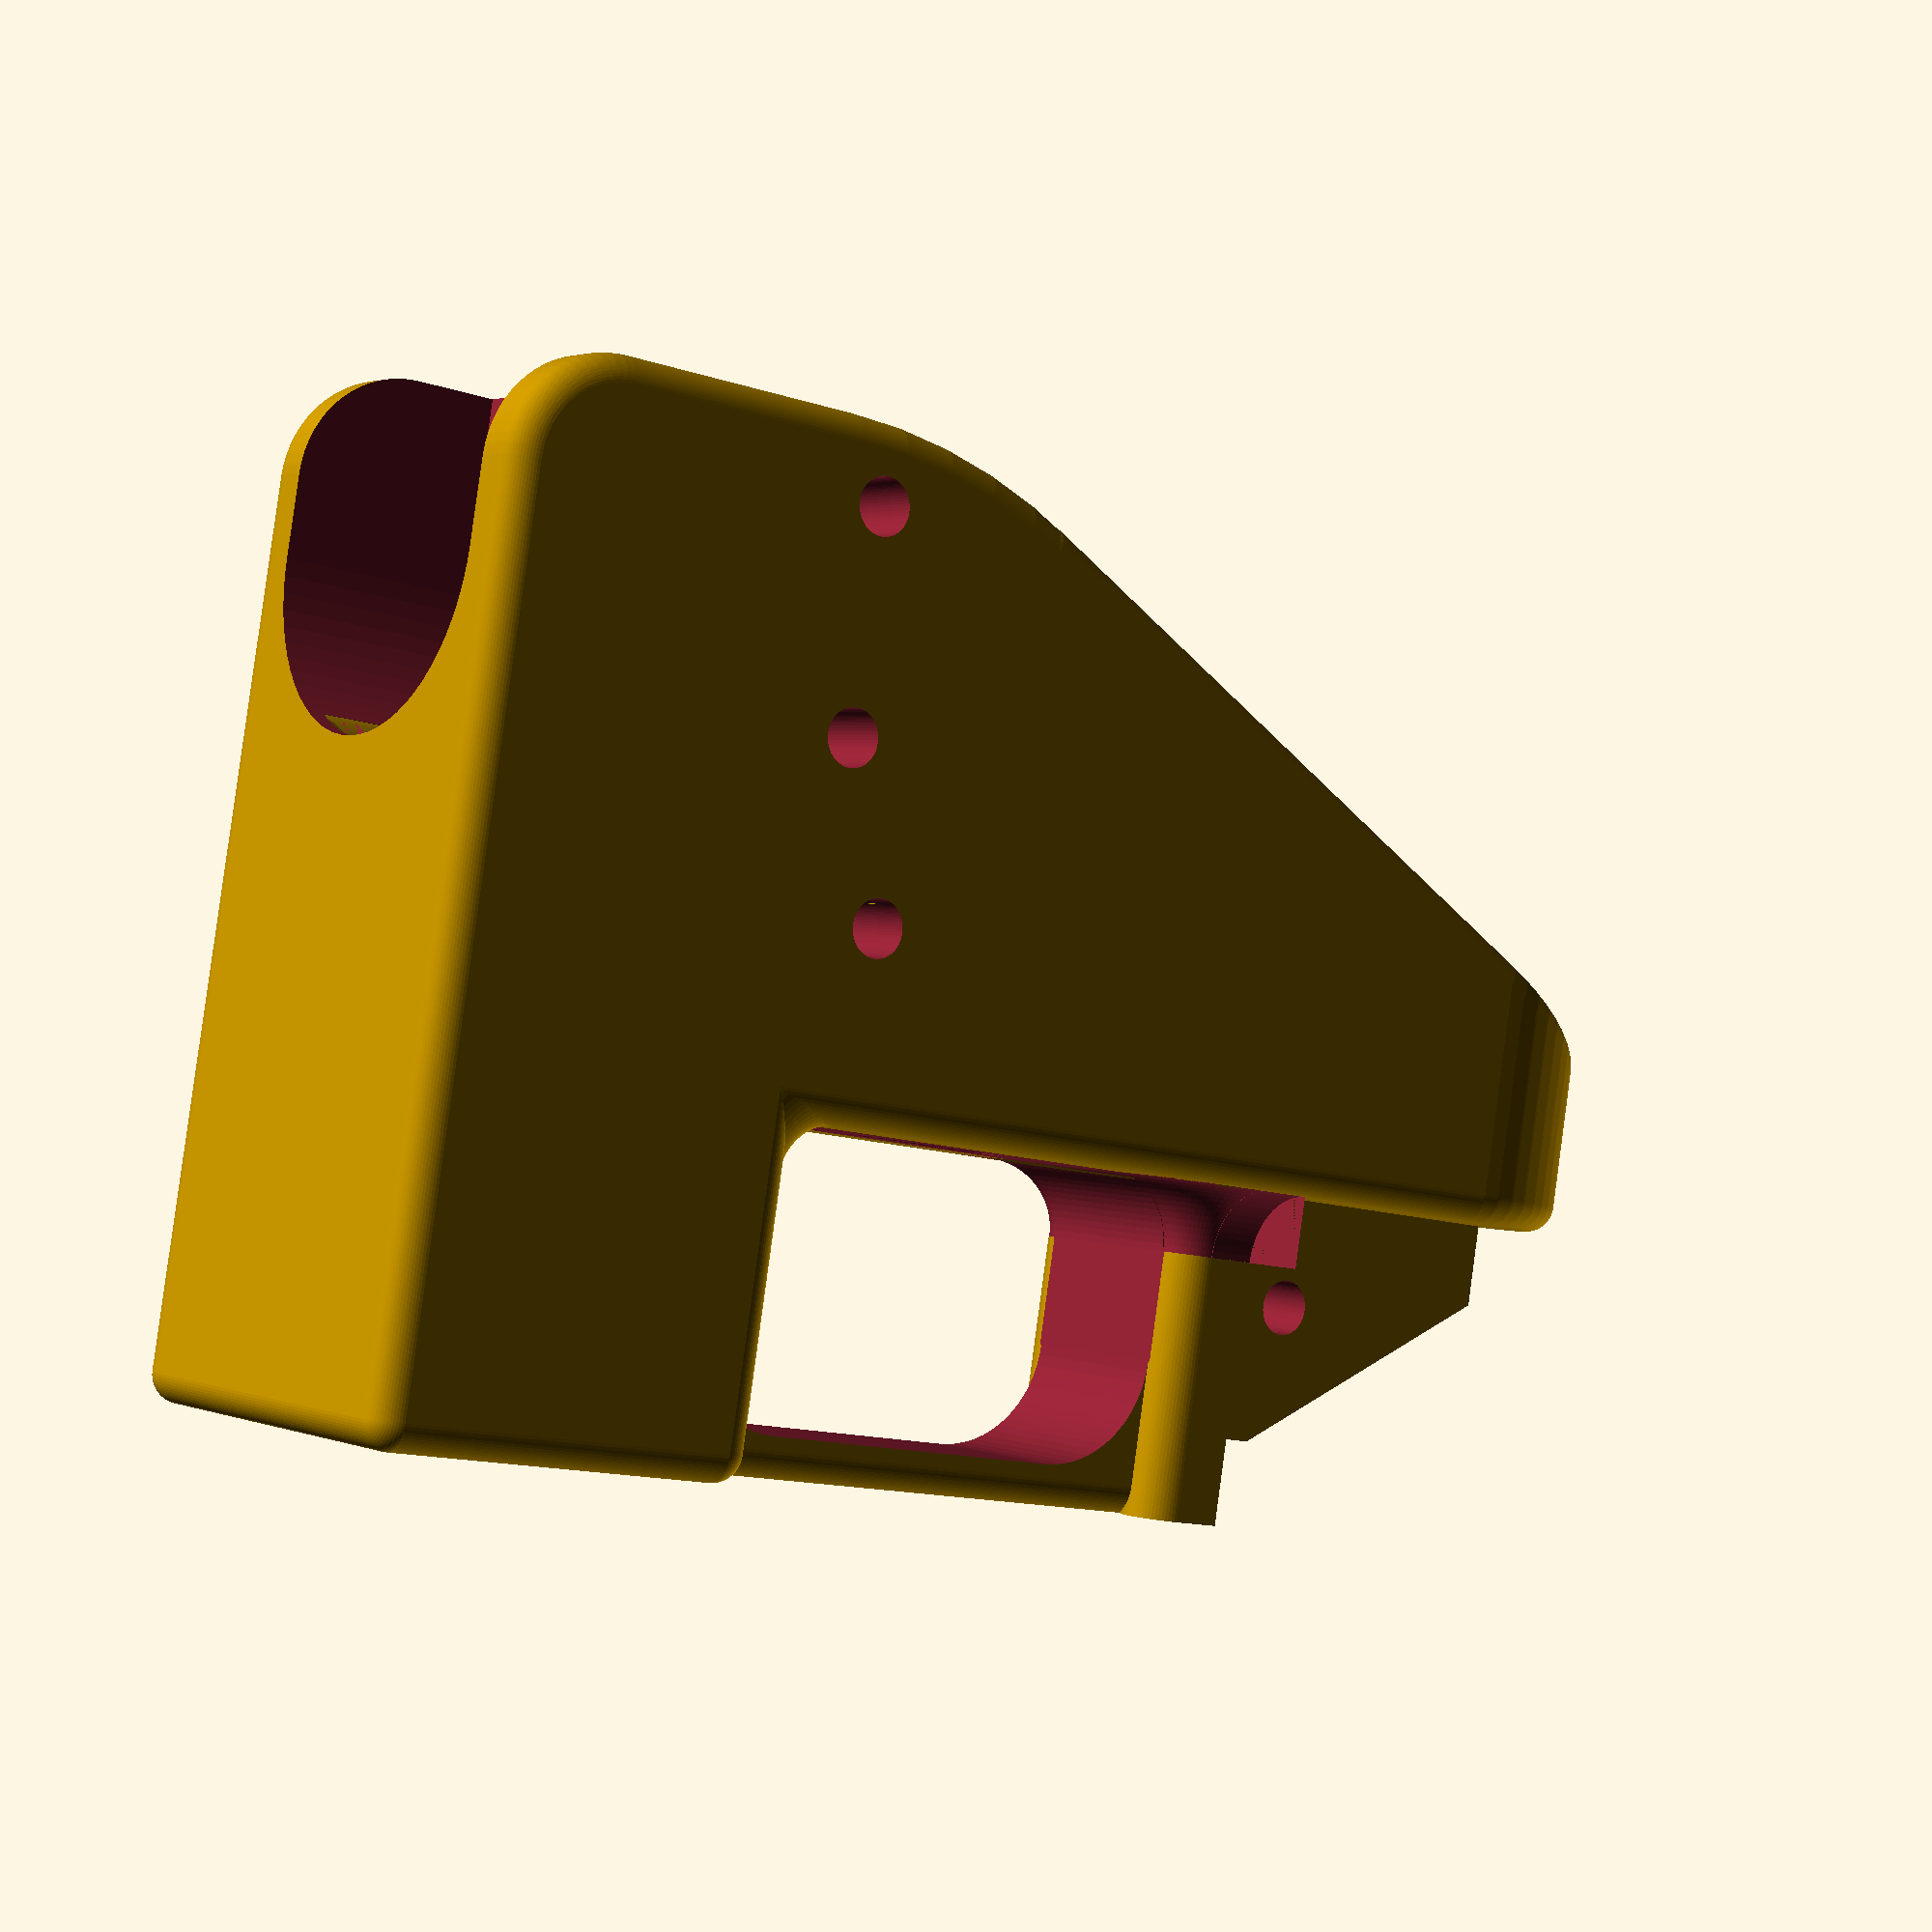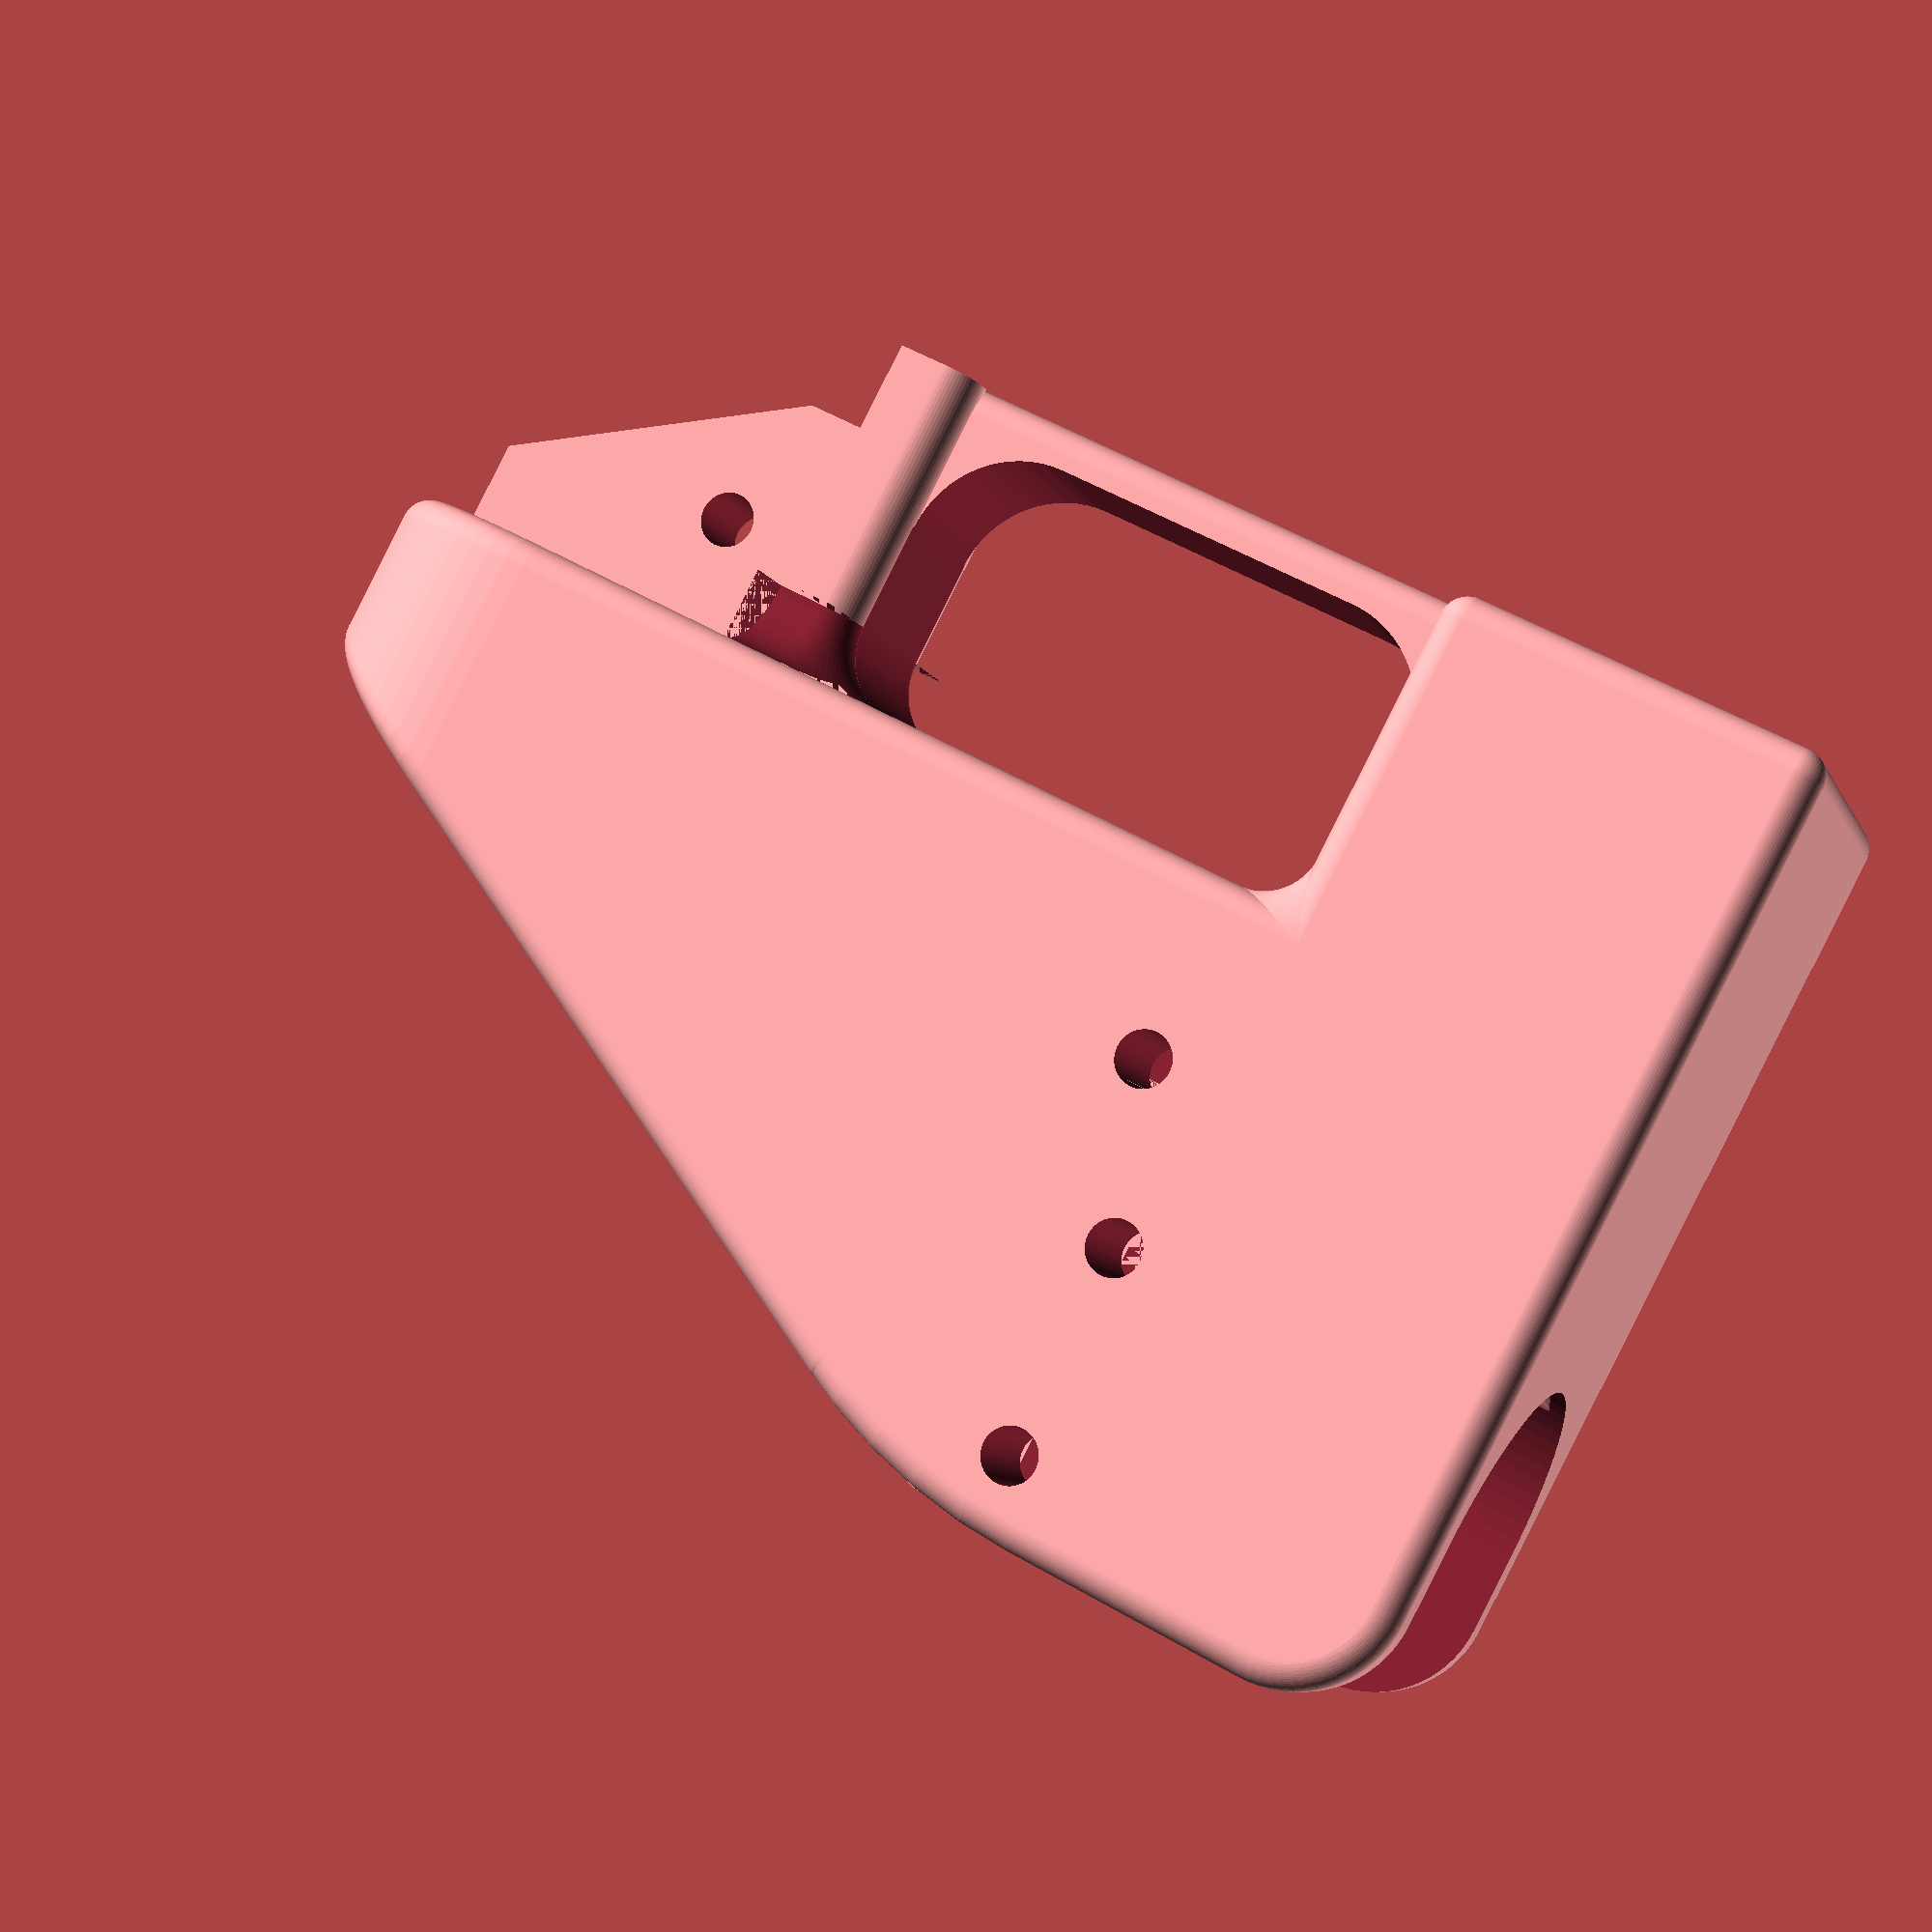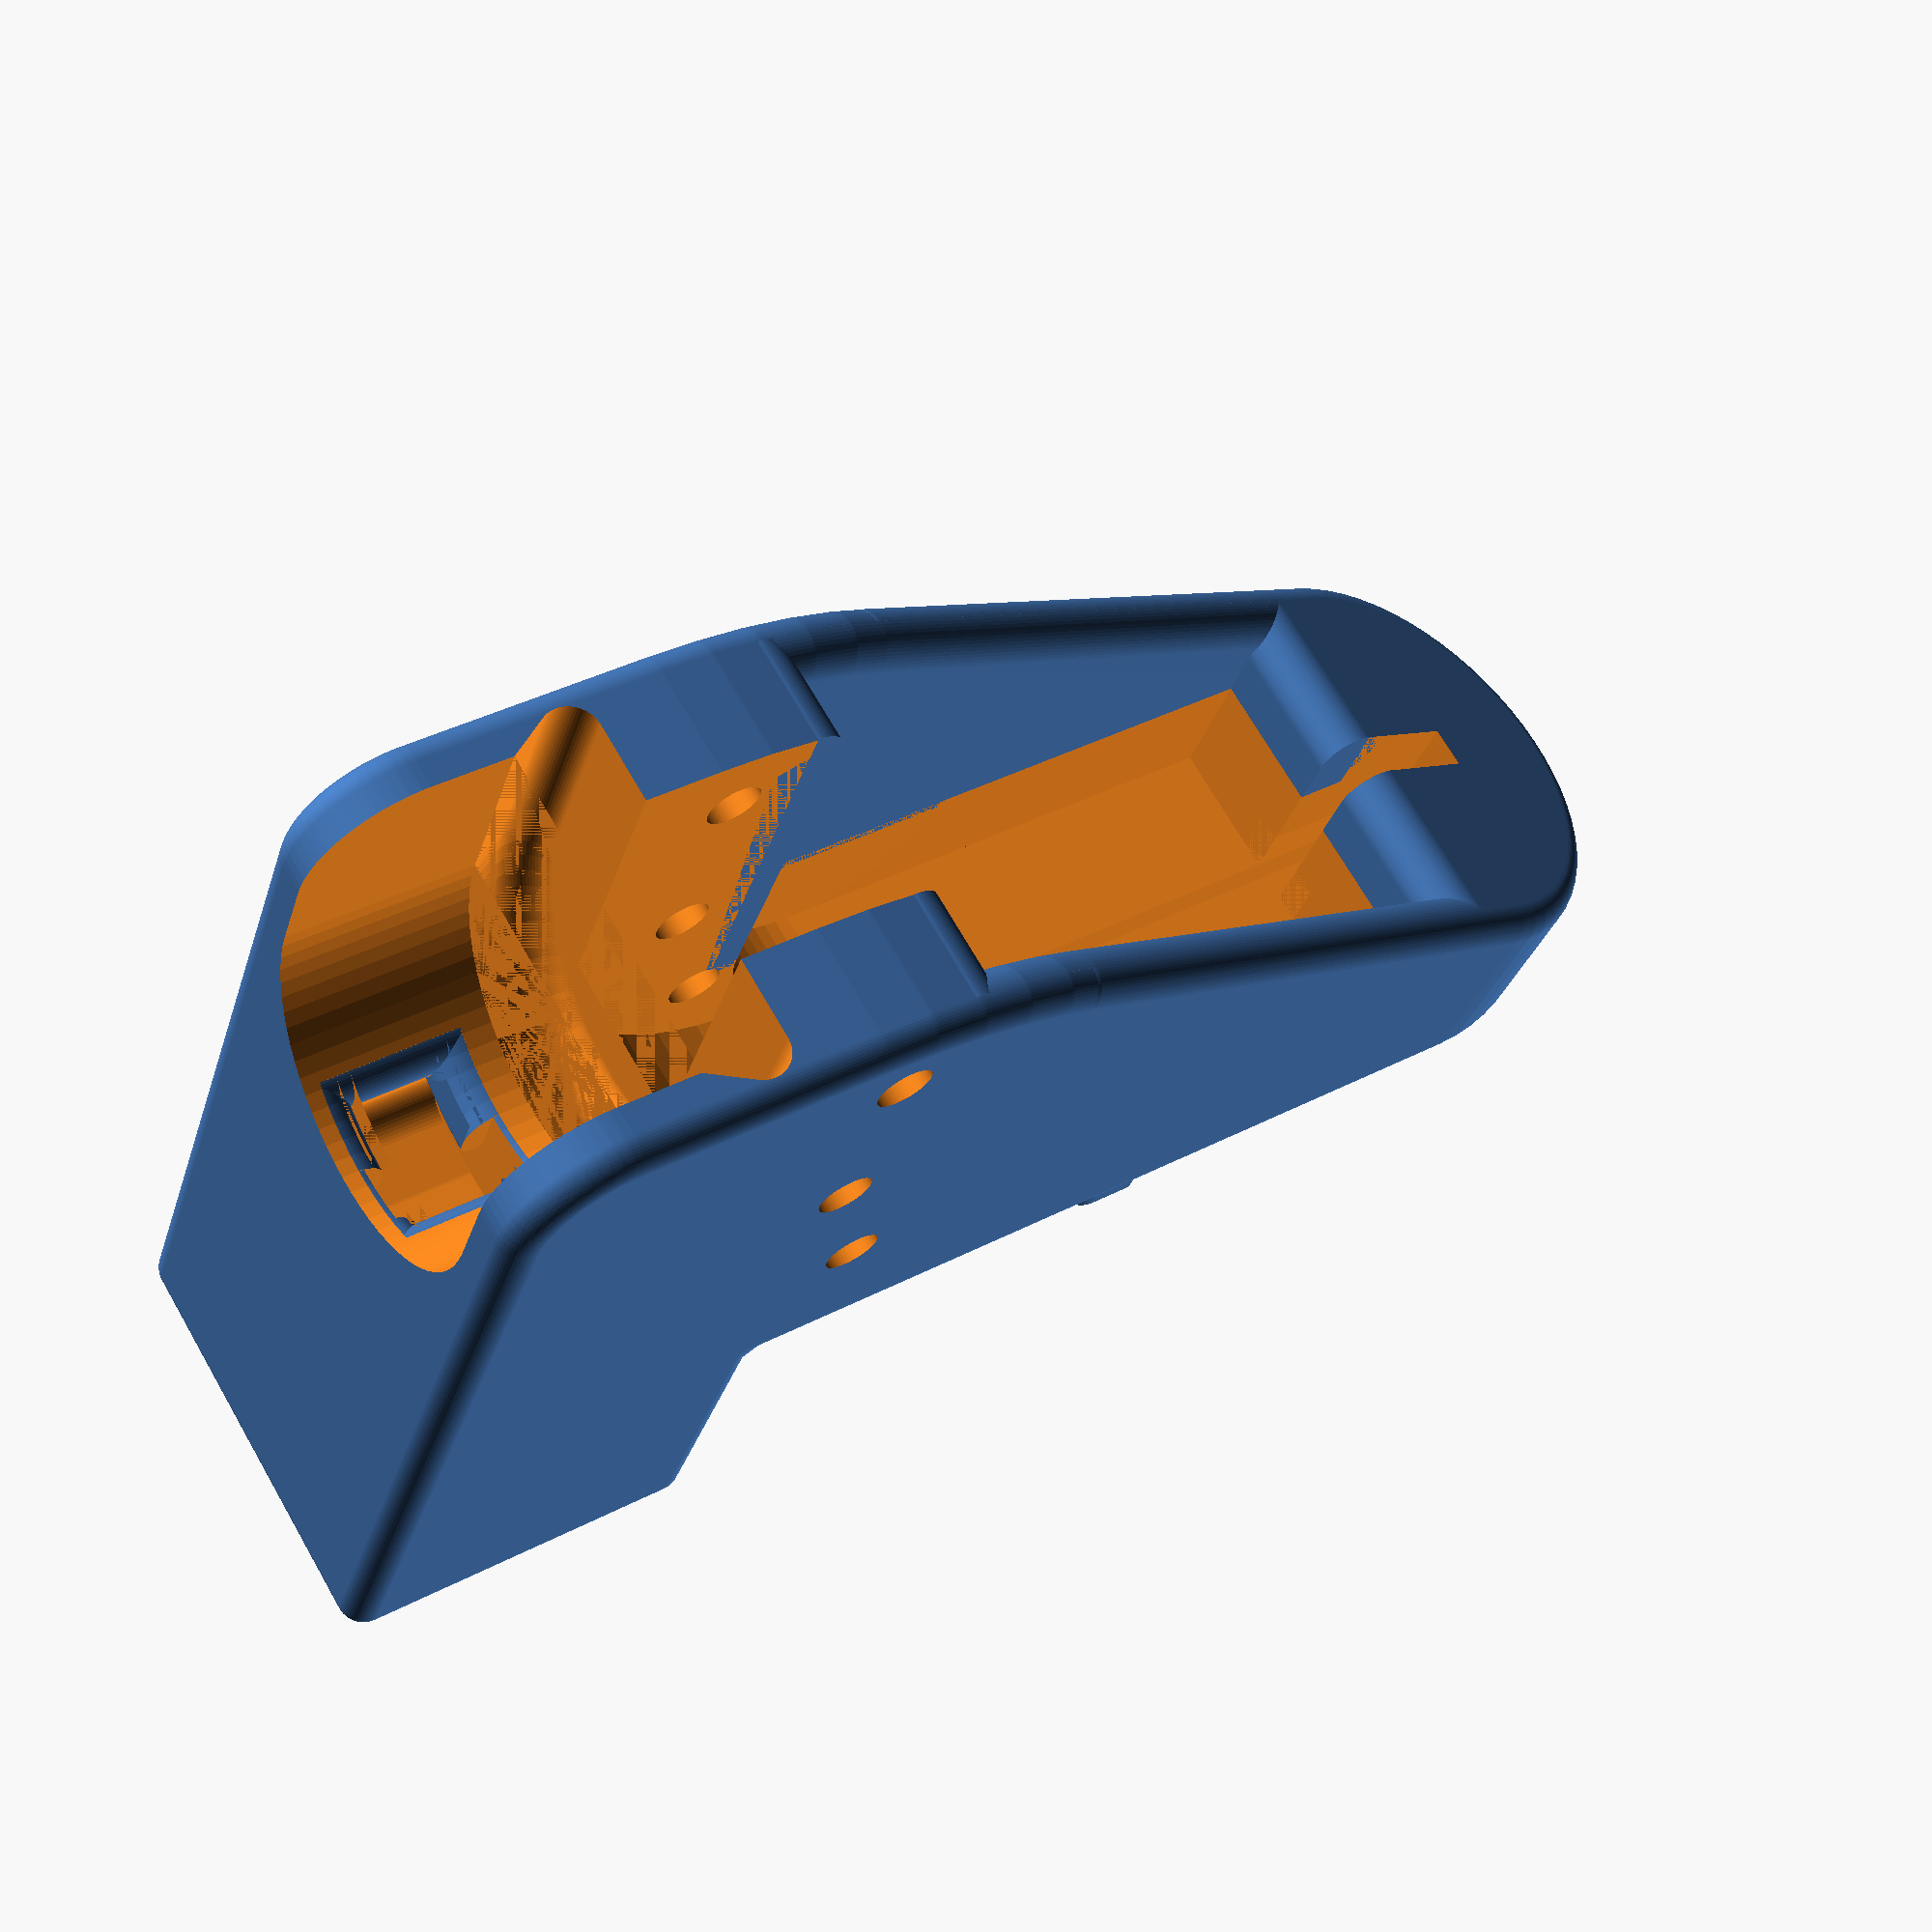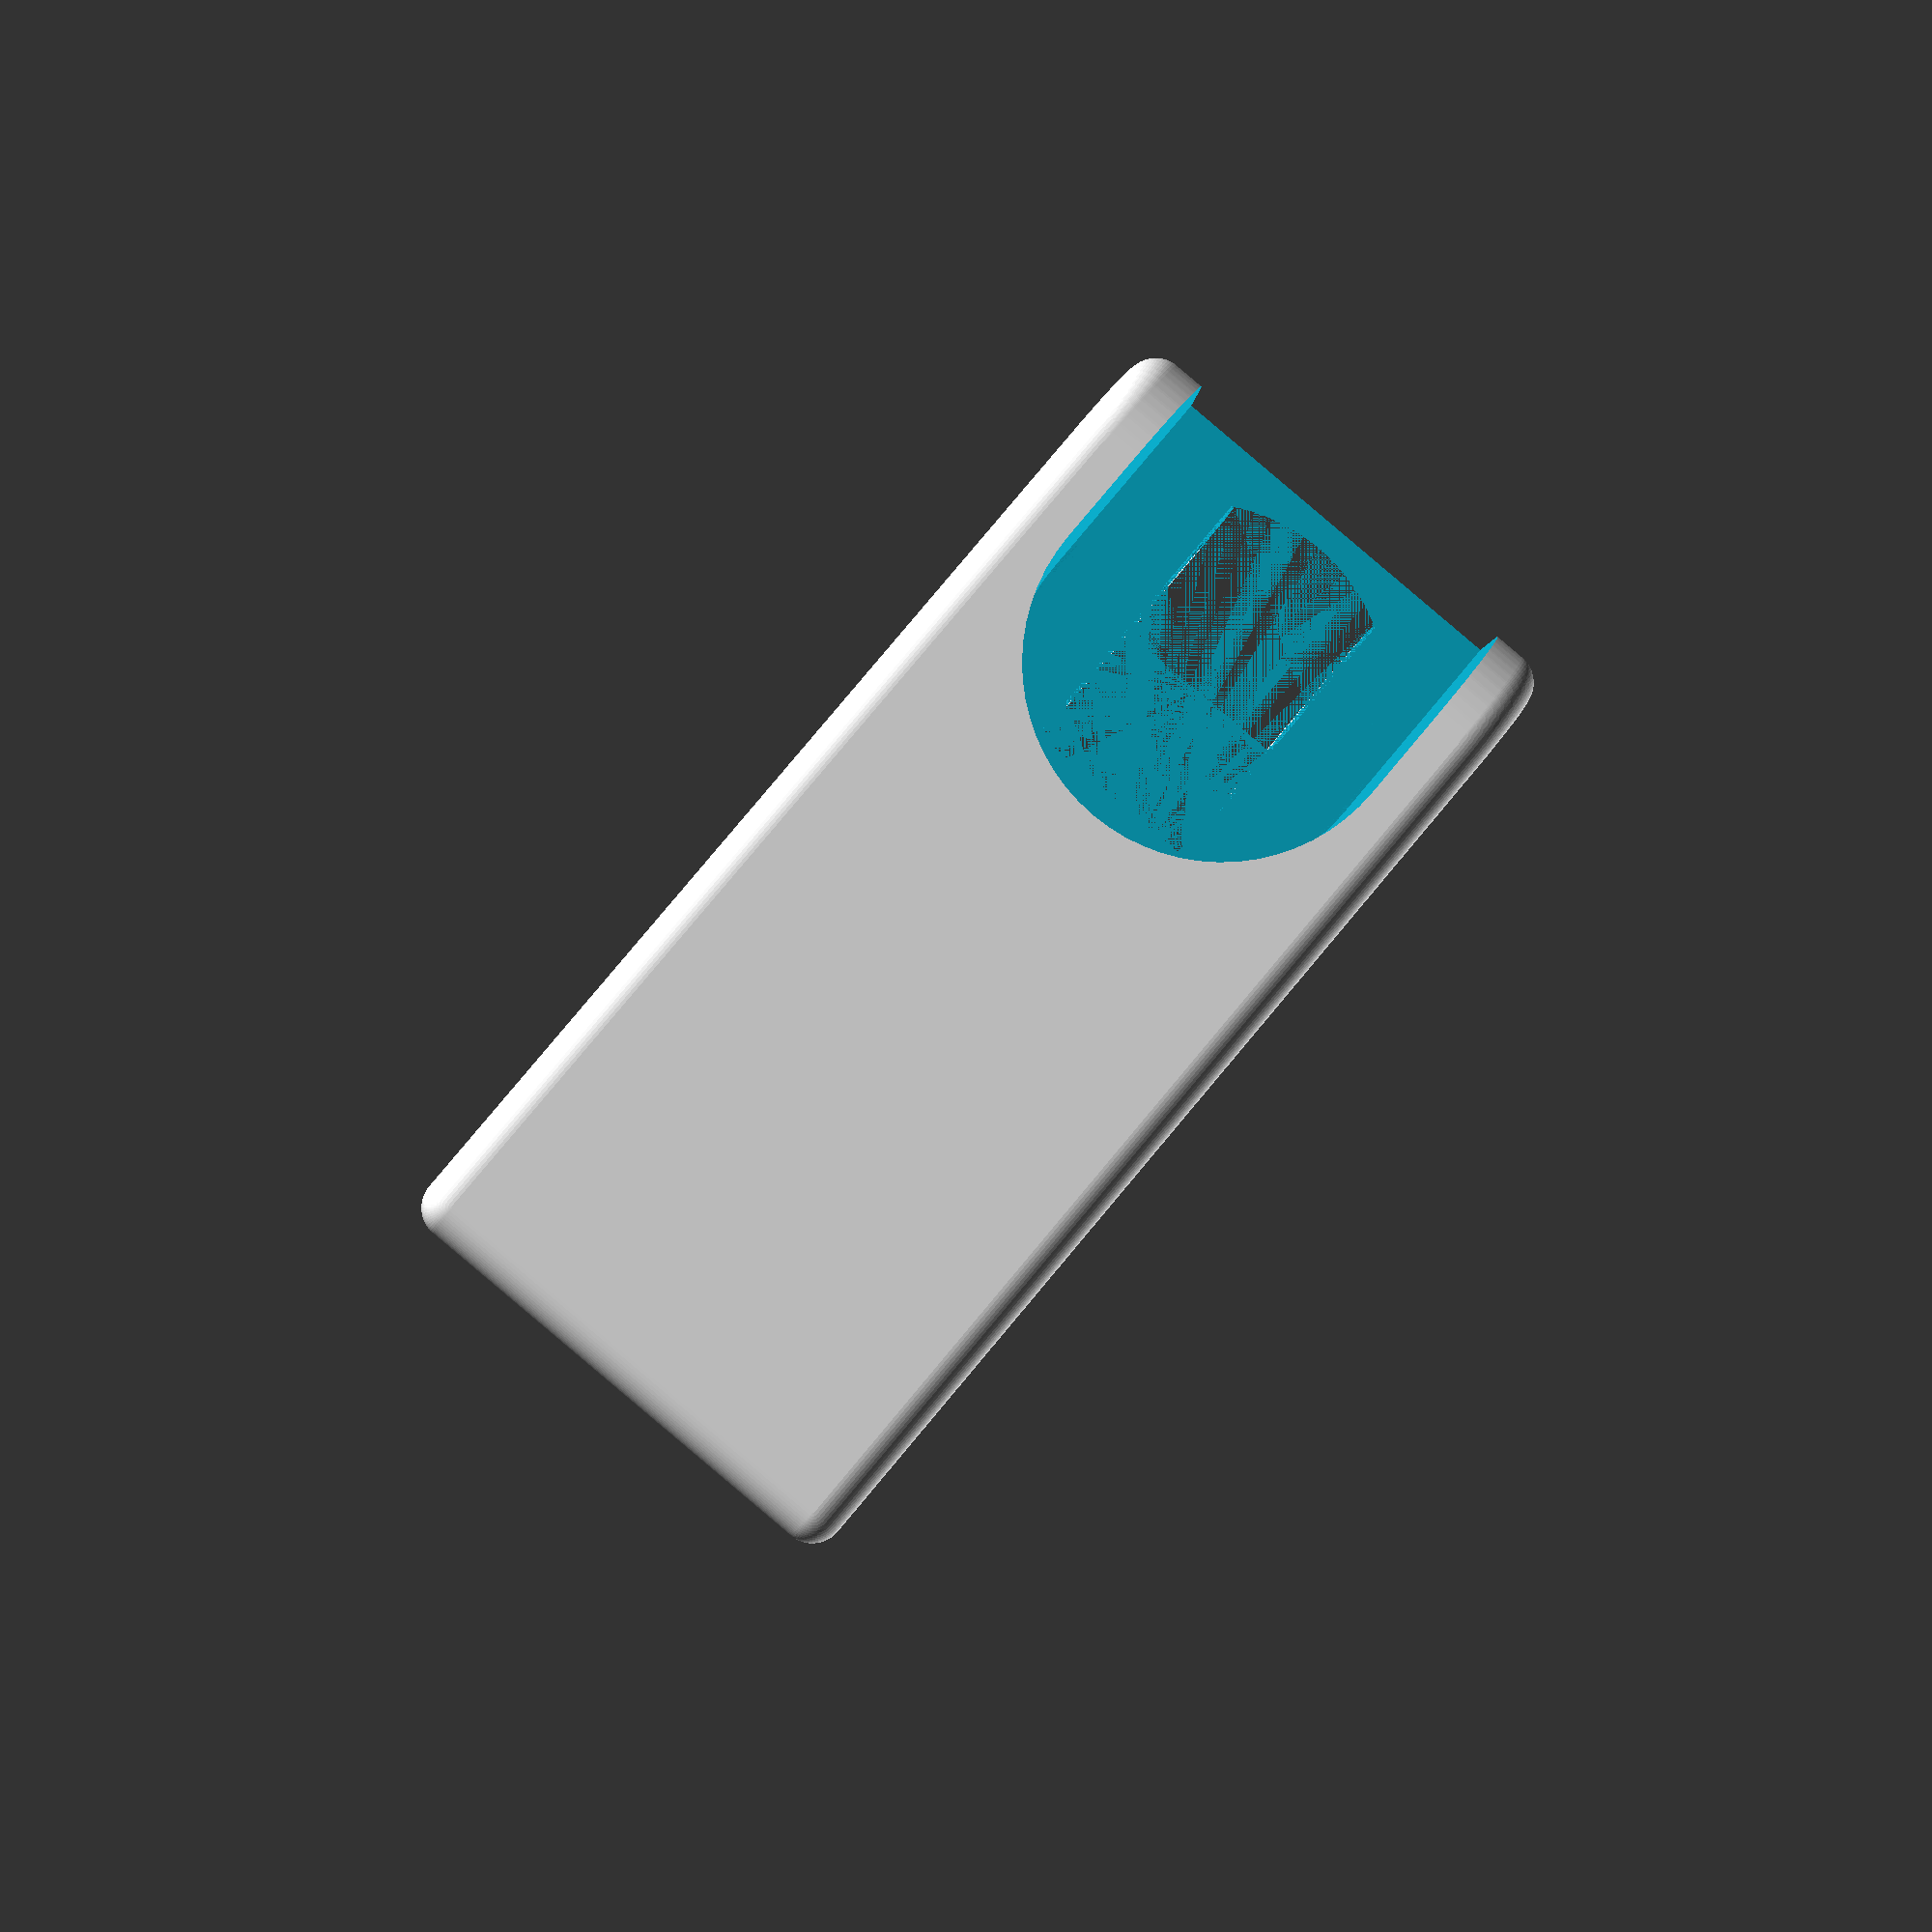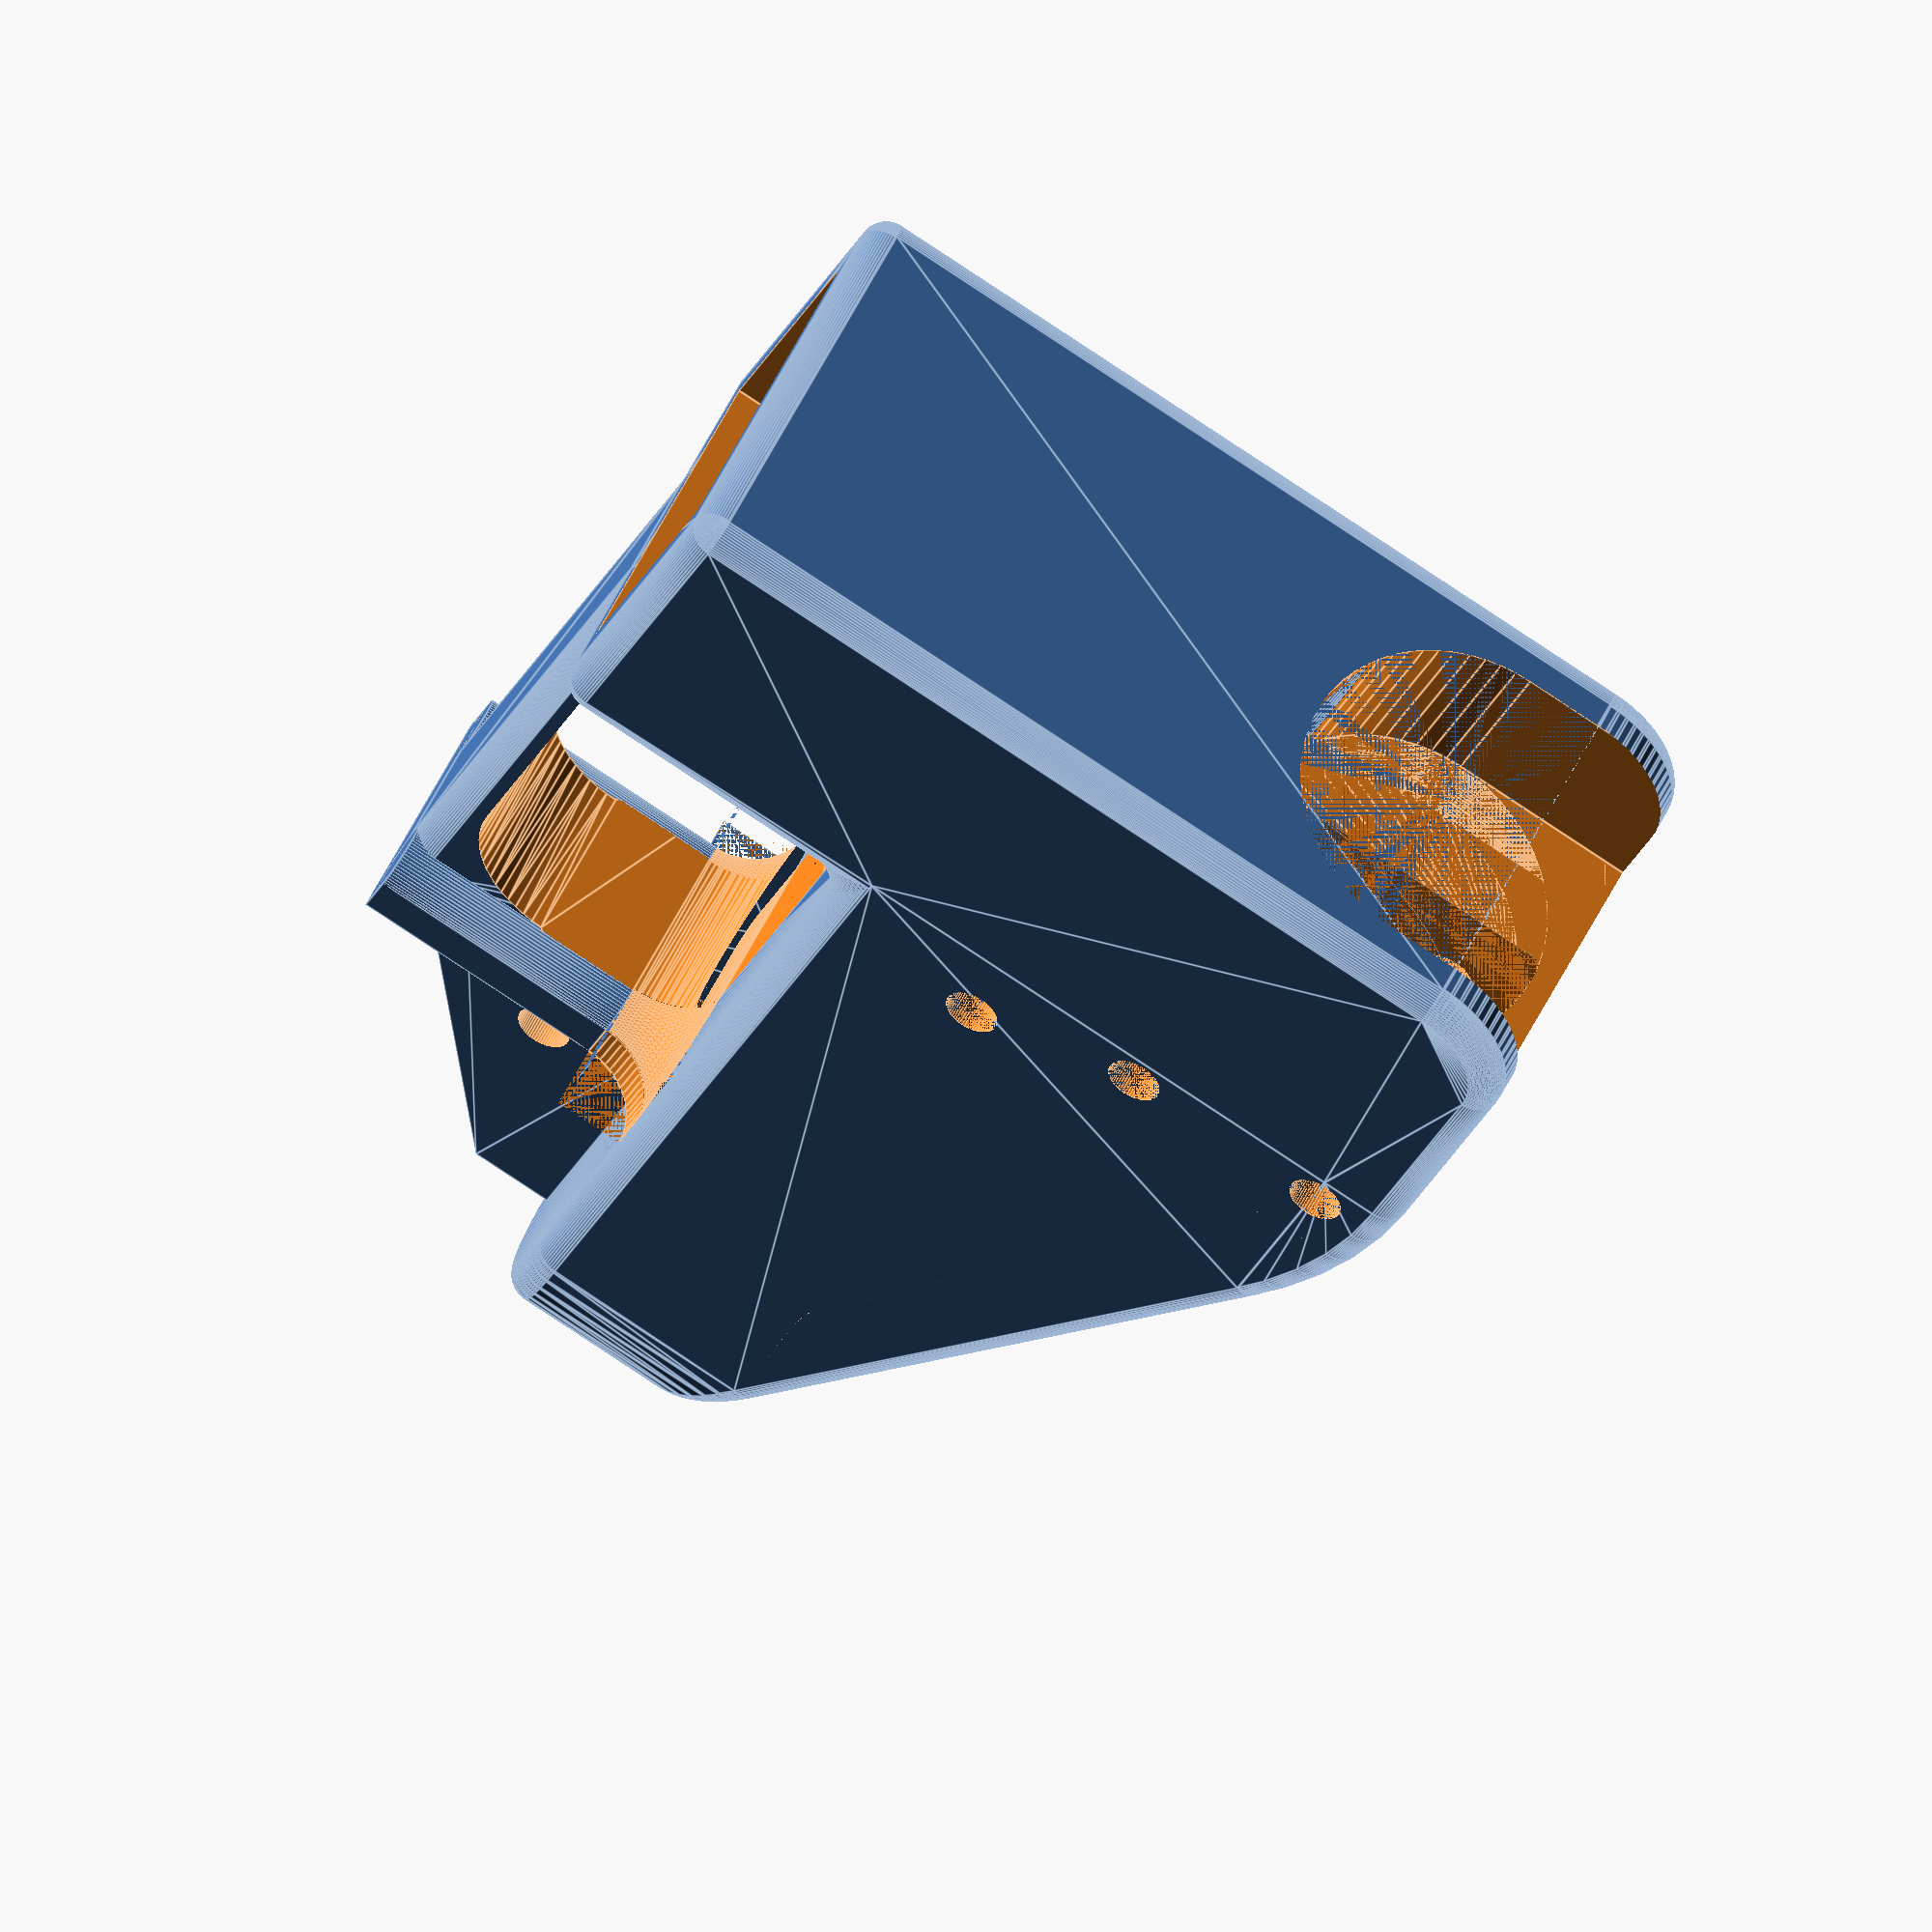
<openscad>
p=1;module i(){intersection_for(i=[0:$children-1]){children(i);}}module u(){union(){children([0:$children-1]);}}module d(){difference(){children(0);children([1:$children-1]);}}module h(){hull(){children([0:$children-1]);}}module e(z){linear_extrude(z)children();}module t(x,y,z){if(x==undef){children();}else{if(z==undef)translate([x,y])children();else translate([x,y,z])children();}}module c(r,x,y){t(x,y)circle(r=r,$fn=64);}module s(h,w,x,y){t(x,y)square([h,w]);}module r(x){rotate(x)children();}module o(i,o,x,y,z){t(x,y,z)rotate_extrude($fn=64)t(i+(o-i)/2,0,0)c((o-i)/2);}module m(v){children();mirror(v)children();}module q(h,w,l,x,y,z){t(x,y,z)cube([h,w,l]);}module l(r,h,x,y,z){t(x,y,z)cylinder(r=r,h=h,$fn=64);}module w(r,f){minkowski(){children();sphere(r=r,$fn=f);}}a=[90,0,0];b=[0,1,0];c=[0,90,0];d=[0,26.795,0];e=.01544;f=.51;g=1.27;h=1.52;i=1.59;j=1.65;k=2.03;l=2.54;m=3.13;n=3.18;o=3.56;q=3.81;r=4.95;s=5.08;t=5.72;u=6.5;v=6.73;w=7.62;x=7.75;y=8.89;z=9.68;A=10.16;B=12.19;C=12.7;D=15.24;E=15.5;F=17.51;G=17.78;H=19.05;I=20.32;J=20.89;K=21.6;L=22.86;M=25.4;N=28.02;O=30.48;P=32.37;Q=33.02;R=35.56;S=36.58;T=38.89;U=40.64;V=41.43;W=41.87;X=47.93;Y=78.72;Z=88.39;if(p==1){d(){u(){w(l,64){u(){r(a)l(w,R,-7.24,A,-G);q(76.61,R,w,-7.24,-G,l);q(84.23,R,22.21,-14.86,-G,A);i(){r(a)l(48.26,R,33.4,P,-G);q(5.16,R,21.72,-14.9,-G,P);}h(){q(48.58,R,21.72,-9.7,-G,P);i(){r([0,-90,0])l(G,30,111.89,0,-T);t(-9.7,-21,54.09)r(d)q(30,42,99);}}q(O,R,.65,T,-G,P);q(O,10.92,55.37,T,-5.46,Q);}}q(23.98,22.35,4.45,X,-11.18,Z);q(u,35.35,14.12,V,-17.68,Y);q(s,R,s,V,-G,R);m(b)r(c)l(n,23.98,-Z,8,X);h(){q(L,9.65,7.76,V,-4.83,92.84);q(w,9.65,Q,V,-4.83,92.84);}m(b)i(){q(w,l,w,T,G,Q);r(a)scale([1,1,.446])o(s,16.46,46.51,U,-39.87);}}h(){o(12.57,17.91,0,0,22.73);l(D,1,0,0,F);}l(D,F);h(){r([0,-90,0])m(b)l(2.67,18,22.73,D,0);q(18,O,1,-18,-D,F);}q(18,O,F,-18,-D,0);d(){t(0,0,k){d(){m(b){q(17.15,7.68,13.21,0,0,-f);h(){q(25.91,.1,B,0,-.1,0);l(n,B,22.4,4.72,0);}}t(0,0,6.1)m([0,0,1])t(0,0,-6.61){i(){o(D,21.84,0,0,-f);l(19.3,4);}d(){l(20.57,h);l(19.3,h);}d(){l(19.3,2.79);l(18.54,2.79);}o(18.03,20.57,0,0,h);}}h(){l(n,B,22.24,-4.72,0);q(6.22,5.23,B,14.36,-5.23,0);}}m(b)l(3.3,16,16.02,9.34,0);}r(a)h(){l(A,16,57.94,75.06,-8);l(A,16,57.94,45.72,-8);l(u,R,X,Y,-G);l(s,U,46.51,U,-I);}m(b)u(){i(){r(c)o(m,16.13,-Z,8,X);q(u,9.75,z,V,8,Y);}d(){q(u,z,z,V,8,Y);r(c)l(9.63,11,-Z,8,37);}l(u,4.45,X,17.68,Z);}r(a)l(l,U,51.59,103,-I);q(O,O,M,V,-D,s);q(38.96,R,65.73,-16.5,-G,W);r(a)l(25.15,E,9.93,50.55,-x);q(27.33,15.45,M,-17.4,-x,25.3);h(){r(a)l(C,29.21,22.37,57.15,-14.61);q(C,29.21,1,22.38,-14.61,102);}q(l,q,D,T,-1.91,55.63);q(T,q,74.94,0,-1.91,42.96);q(s,y,13.34,30,-4.45,103);r(a){l(l,U,24.66,U,-I);l(l,U,9.42,R,-I);l(l,U,-10.03,R,-I);}}m(b)i(){q(38.96,R,65.73,-16.5,-G,W);u(){h(){r(a)l(m,15.88,17.26,106.17,-G);q(1,15.88,5,21.46,1.91,103);}h(){r(a)l(m,10.03,-13.39,W,-G);q(1,10.03,m,22.38,x,41.33);}h(){t(22.38,14.61,44.45)q(1,m,64);t(-11.96,G,55.24)r(d)l(m,59,m,0,0);i(){r(a)o(44.55,50.8,33.4,P,-G);q(18,21,13.37,-16.5,0,W);}}}}}if(p==2){d(){u(){d(){t(0,0,n){h(){o(C,G,0,0,57.78);o(14.7,17.74,0,0,58.06);l(15.4,1,0,0,53.02);}l(15.4,.68,0,0,52.34);l(D,53);h(){o(y,D);}}l(r,16,0,0,47.57);l(4.7,48);l(8.51,q);o(D,18.29,0,0,55.52);}o(4.7,12.32,0,0,q);o(4.7,t,0,0,47.57);}q(9.46,.051,43.18,-4.73,-.0255,0);q(.051,9.46,43.18,-.0255,-4.73,0);}t(0,0,40.01){d(){u(){e(C)d(){i(){s(5,9.59,14.49,-4.73);c(18.415);}c(n,F,t);c(n,F,-t);s(.75,1,F,l);s(.75,1,F,-3.54);}t(0,0,2.16)e(1.02)d(){i(){s(L,s,0,-l);h(){c(h,J,-k);c(h,J,k);s(1,s,21.86,-l);}}c(19.46);}}o(D,K);o(D,K,0,0,C);o(18.45,20.48,0,0,2.16);m(b)i(){o(f,l,J,k,2.16);r([0,0,5.6])q(5,1,5,19.46,0,0);q(h,.66,1.02,19.37,1.88,2.16);}}}q(4.62,s,6.35,18.14,-l,43.18);t(0,0,U)e(y)d(){h(){c(f,J,k);c(f,J,-k);c(l,L,0);}c(20.48);}}if(p==3){r([0,-28,0])w(g,8){d(){w(l,8){h(){m(b)u(){r(c)l(q,74,-w,3.49,0);t(-1.63,0,34.56)r([0,85.4,0])l(q,88,s,3.49,0);}}}h(){m(b)u(){r(c)l(q,80,-w,3.49,0);t(-1.63,0,34.56)r([0,85.4,0])l(q,99,s,3.49,0);}}}}d(){u(){h(){q(1,K,36.2,-1,-10.8,-4.32);q(13,K,1,-31.75,-10.8,30.88);r(a)l(l,K,-29.21,-1.78,-10.8);}h(){q(1,12,44,-1,-6,-4.32);q(13,12,1,-18,-6,30.88);}}h(){q(w,9.9,Q,-31.75,-r,-4.32);q(L,9.9,w,-31.75,-r,-4.32);}r(a)l(l,K,-K,5.84,-10.8);}}if(p==4){l(2.41,22.23);}if(p==5){l(2.41,U);}if(p==6){q(25.15,30.23,l);}if(p==7){d(){l(5.59,g);l(4.06,g);d(){l(s,g,0,0,.25);o(4.06,6.1,0,0,.25);}}}if(p==8){d(){u(){l(n,3.3,0,0,-3.3);h(){l(s,w);r(a)l(q,A,N,q,-s);}i(){u(){q(20,s,20,-9.48,-l,0);r(a)l(w,s,-9.48,w,-l);r(a)l(t,s,-9.48,13.97,-l);t(-17.1,-l,3.05)r([0,-45,0])q(5,s,5);}q(C,s,19.69,-17.01,-l,0);}l(3.68,f,0,0,-f);h(){o(3.16,n,0,0,-3.3);}}r(a)l(j,A,N,q,-s)o(n,4.19,0,0,-f);q(w,s,6.35,-17.1,-l,w);}}if(p==9){d(){u(){q(N,E,y,-N,-x,H);q(7.1,E,6.43,-35.1,-x,M);q(N,E,y,-N,-x,H);q(n,E,21.51,-35.1,-x,31.83);i(){d(){u(){l(H,11.43);h()o(H-D,H,0,0,11.43);l(10.92,n,0,0,H);l(x,t,0,0,22.23);}o(x,14.1,0,0,22.23);}q(30,E,30,-9.97,-x,0);}m(b)r(a){i(){q(30,M,30,-35,0,0);l(M,x,-z,M,0);}i(){q(30,30,30,-35,27.94,0);l(M,l,-31.9,27.94,5.21);}l(5.46,f,-19.41,R,x);d(){l(q,5.84,-19.41,R,x);q(8,33,6,-23,0,x);}}}r(a){l(l,E,-24.92,D,-x);l(l,E,-z,A,-x);l(l,E,9.78,A,-x);l(i,E,-N,32.83,-x);l(3.89,E-s,-N,31.83,-5.21);}l(1.78,22.1);l(2.79,2,0,0,22.1);l(5.59,5,0,0,23.11);}o(1.78,q,0,0,22.1);}if(p==10){l(i,E);}if(p==11){e(s){d(){u(){r([0,0,305]){polygon(concat([for(x=[415:2:1135])[(x*e)*cos(x),(x*e)*sin(x)]],[for(x=[1135:-2:415])[(((x*e)+l)*cos(x)),(((x*e)+l)*sin(x))]]));}c(o,21.08,0);c(q+l);i(){c(7.6,1.3,0);s(16,8,-u,-8);}s(2.9,3.4,18.8,-5.5);}c(j,21.08,0);c(q);c(n,22,-6.67);}s(2,8,2.45,-4);}}if(p==12){l(j,26.67);}if(p==13){d(){l(3.05,16);l(k,16);}}if(p==14){d(){m(b){r(a){i(){q(7.53,v,n,-42.93,0,f);o(n,9.53,-S,v,f);}i(){q(2.65,i,3.3,-39.96,15.94,0);o(i,i+6.35,-38.16,15.95,f);}e(5.33)d(){u(){s(5.04,5,-3,-11);s(w,2.28,0,-2.28);s(1.83,14,-4.28,-21.48);h(){c(.76,-3.78,-J);c(.76,-3.09,-J);}i(){s(5,13.87,-9.28,-21.48);c(11.81,3.48,-12.57);}i(){u(){s(7.45,5,0,-5);c(7.71,0,-10.25);c(.76,6.89,-2.28);}u(){c(13.24,-2.9,5.5);s(3,1,-7.25,-w);}}h(){c(n,-42.29,20.07);c(n,-35.31,20.07);}s(4,4,-36.13,16.07);c(i,-43.88,i);s(l,6.8,-45.47,i);s(54.44,o,-35.4,0);s(5.5,4.13,-45.47,15.94);s(1,1,-43.88,0);}s(7.84,i,-39.94,15.94);c(9.17,5.19,-15.41);}}l(n,9.21,-42.93,-f,v);h(){l(j,8.13,-22.6,0,0);l(j,8.13,-20.57,0,0);}q(2,4,1,-S,-2,o);q(8.49,f,v,-43.9,0,0);}m(b)d(){q(67,9,46,-46,-9-j,-22);q(7.17,k,4.57,-45.47,-k-j,q);}q(2,4,21,-47.47,-2,0);q(2,4,1,-S,-2,o);q(2,4,1,-38.16,-2,16.53);r(a)l(n,4,-S,v,-2);}}if(p==15){d(){u(){m(b)e(q)for(v=[[6.35,11.05,1],[A,7.5,0],[13.97,11.05,1],[G,r,0],[K,11.05,1]]){t(v[0],v[1])mirror([0,v[2],0])d(){c(l);c(g);s(s,l,-l,0);}s(g,o,w,7.5);s(g,o,11.43,7.5);s(g,6.1,D,r);s(g,6.1,H,r);s(g,8.64,L,r);s(l,g,K,12.32);s(s,13.59);s(g,g,s,12.32);c(s,s,0);}q(4,3.03,1,0,-h,-.25);}h(){t(4.7,0,-.25)m([1,0,0])l(j,5,1.02,0,0);}}}
</openscad>
<views>
elev=13.5 azim=77.2 roll=232.8 proj=p view=wireframe
elev=126.0 azim=31.5 roll=58.2 proj=p view=wireframe
elev=323.2 azim=62.1 roll=235.6 proj=p view=wireframe
elev=3.6 azim=49.9 roll=177.0 proj=p view=wireframe
elev=207.8 azim=153.3 roll=21.0 proj=o view=edges
</views>
